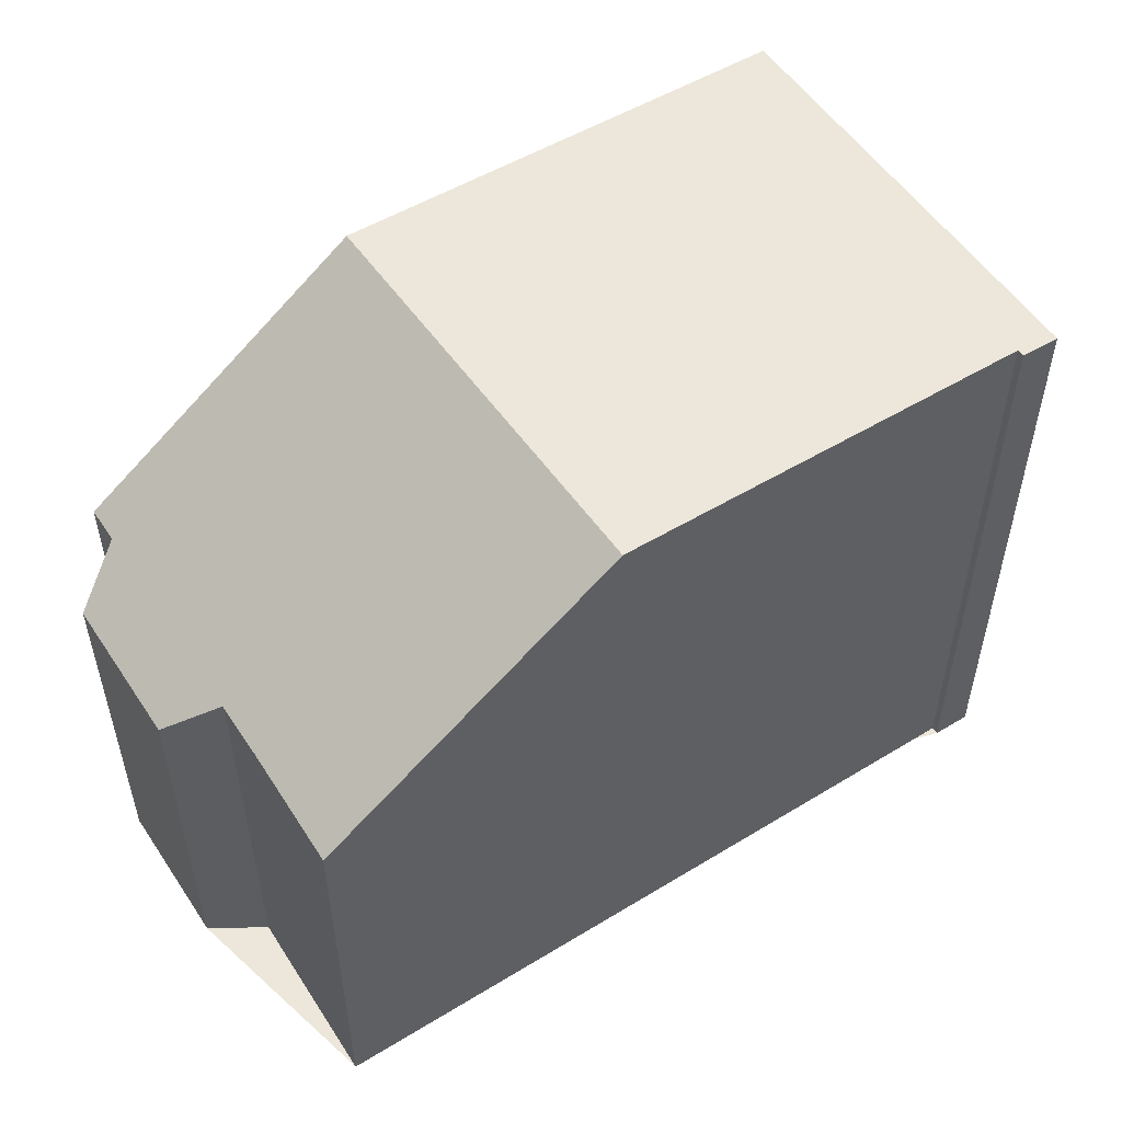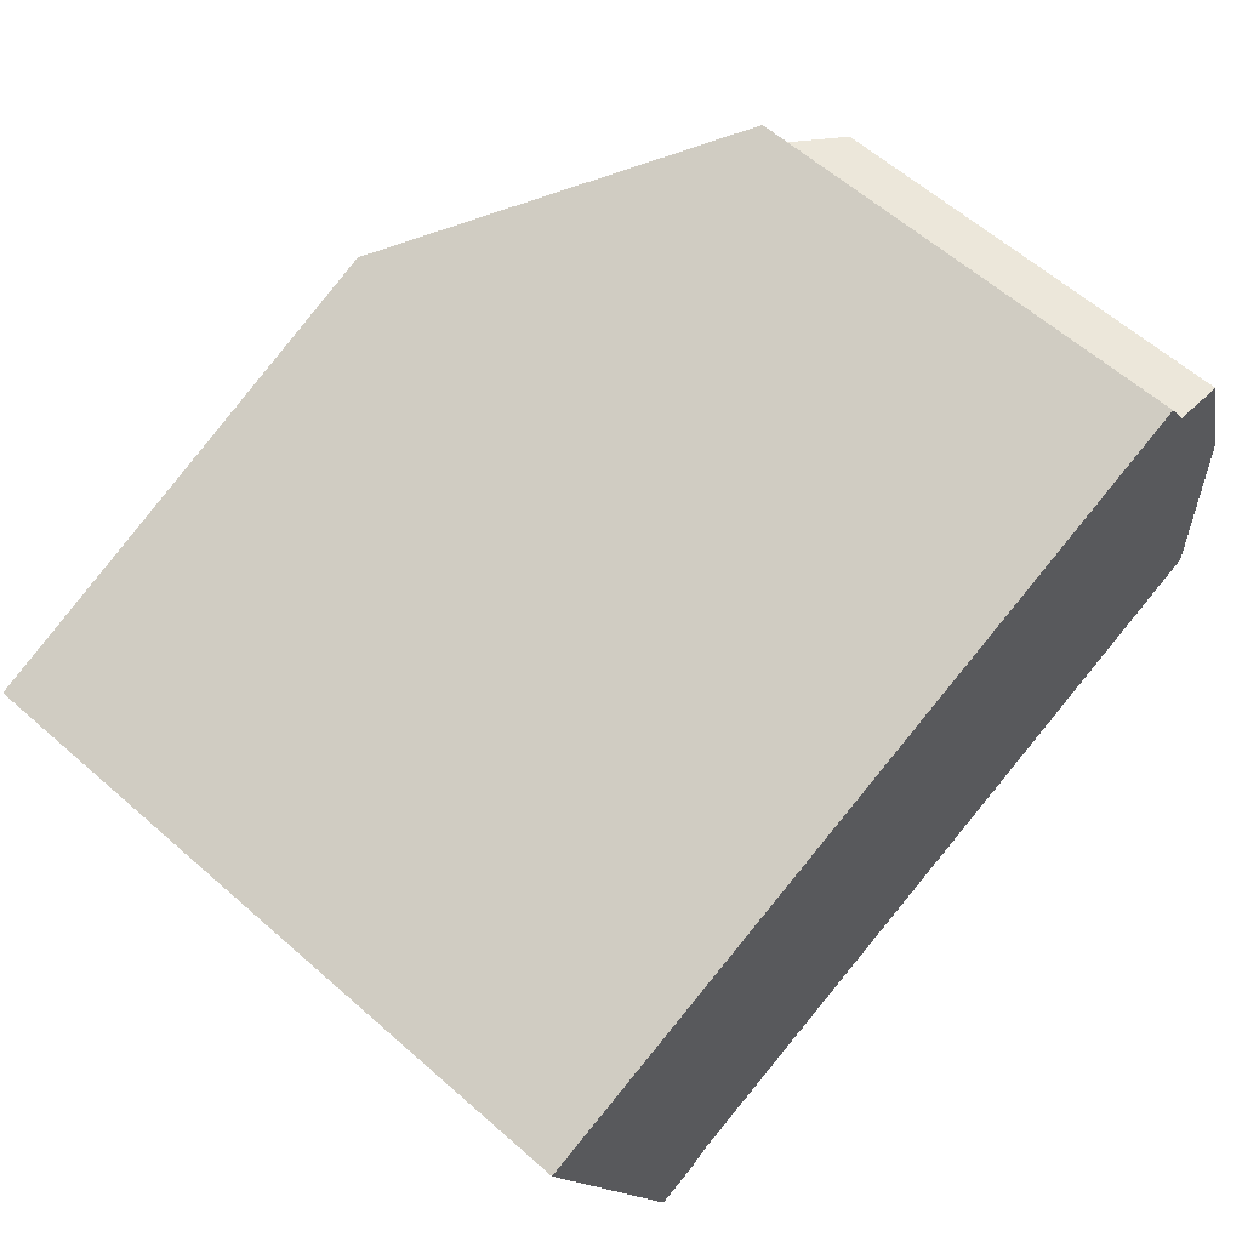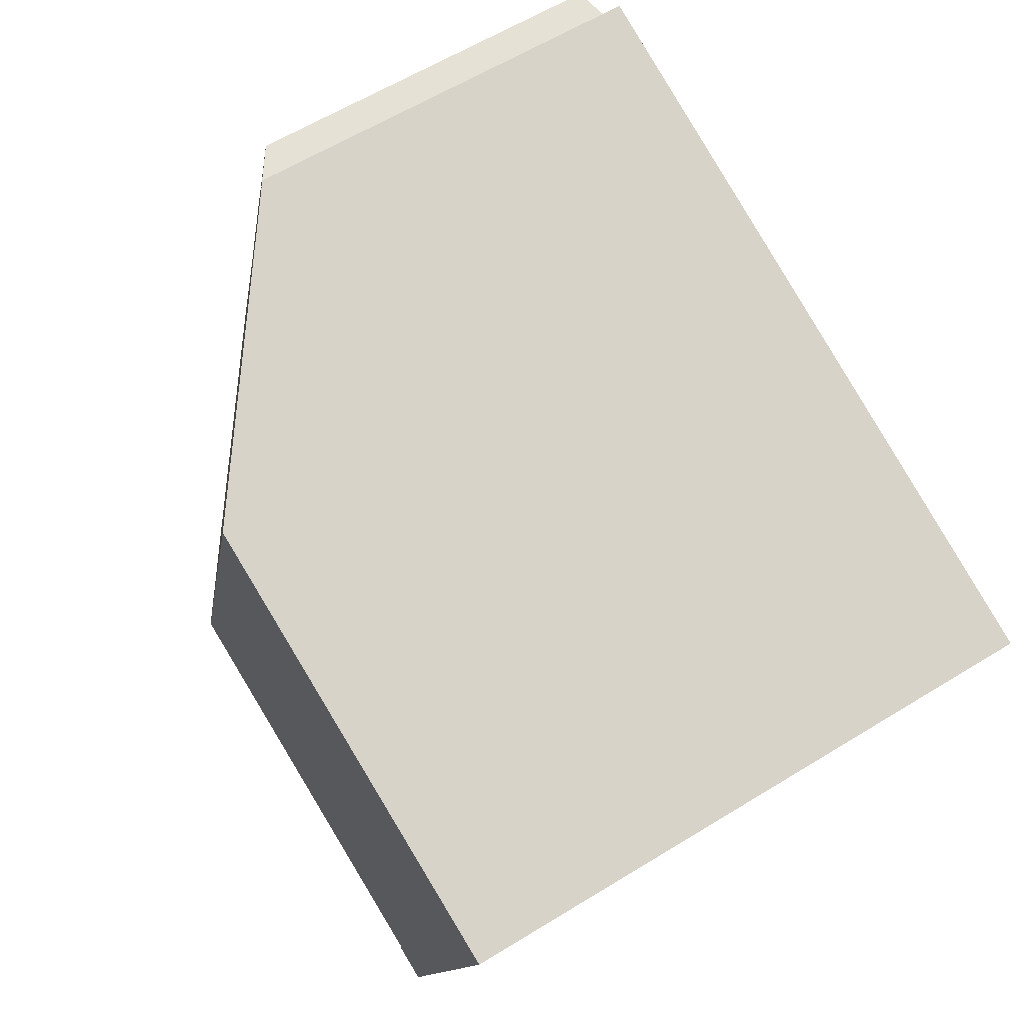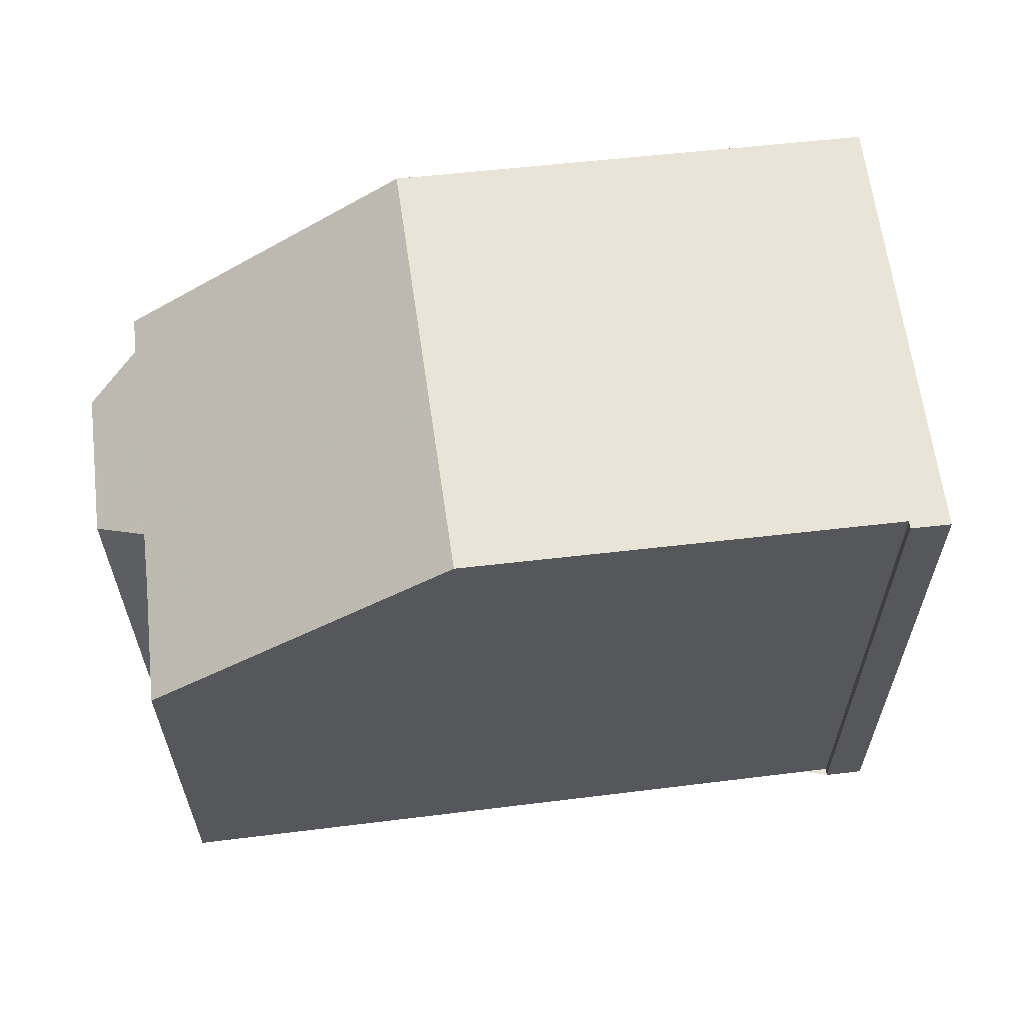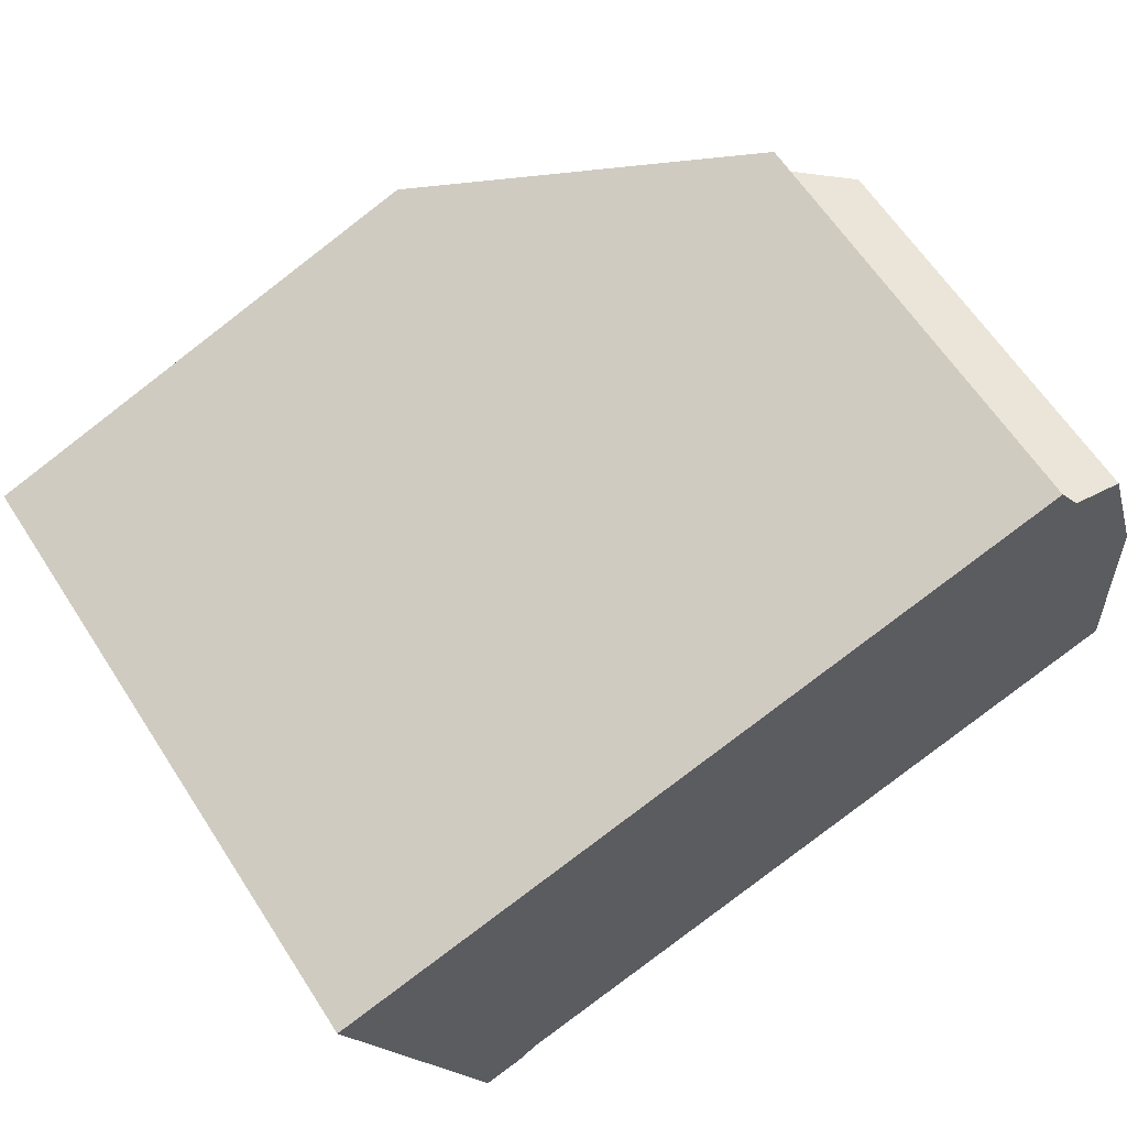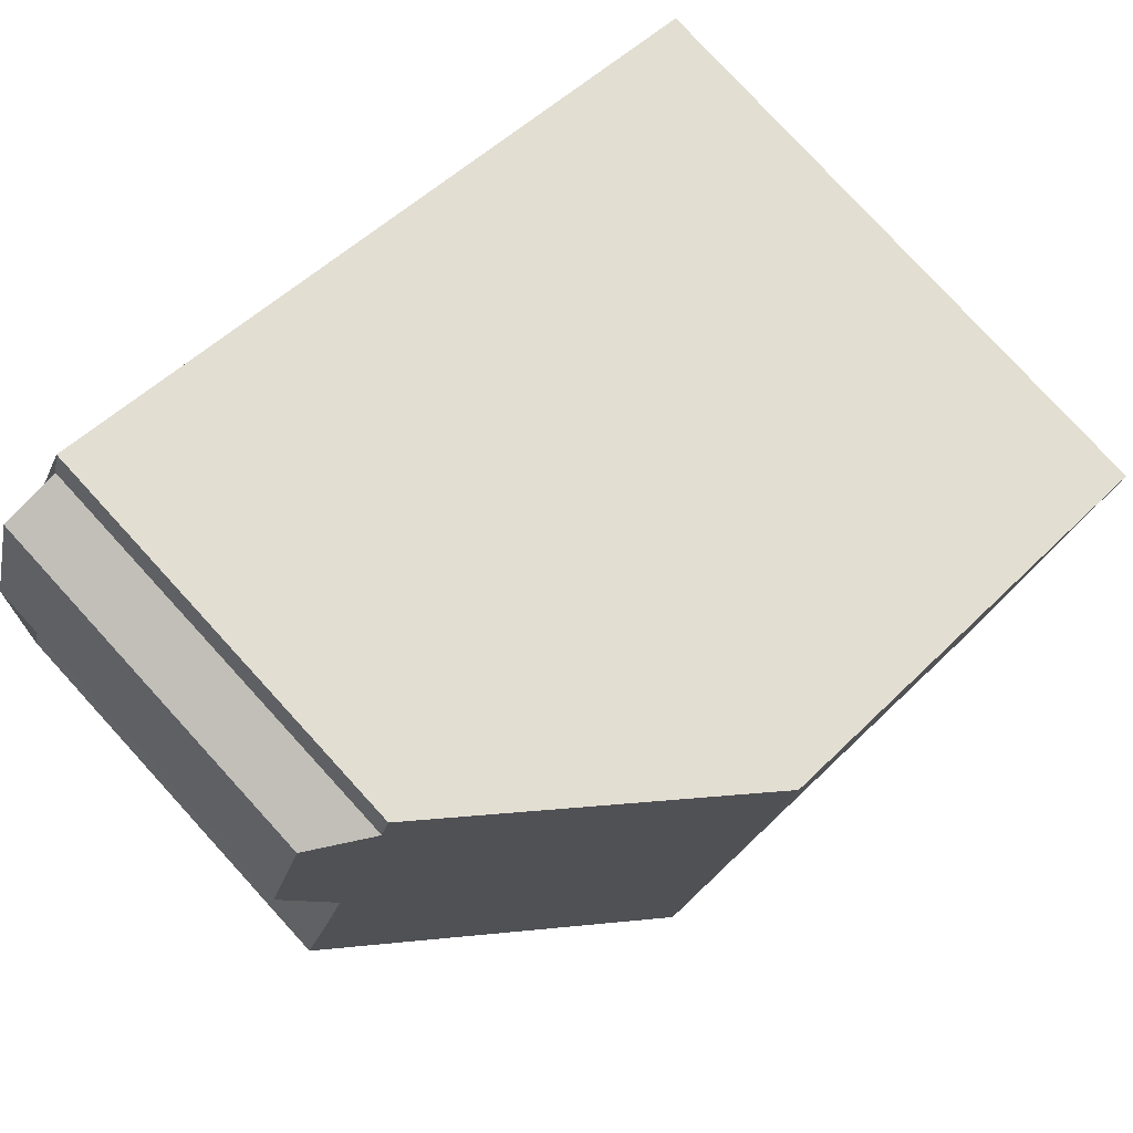
<metadata>
{"format":"obj","ext":"obj","renderer":"f3d","projection":"perspective","resolution":1024,"background":"white","views":[{"elev":53.7,"azim":-50.7,"up":"+Z"},{"elev":61.9,"azim":131.7,"up":"+Y"},{"elev":61.7,"azim":58.1,"up":"+Y"},{"elev":62.1,"azim":-24.7,"up":"+Z"},{"elev":62.8,"azim":147.1,"up":"+Y"},{"elev":79.0,"azim":-42.5,"up":"+Y"}]}
</metadata>
<code>
v -859.4 -972.7 8.132
v -861.2 -978.3 8.158
v -861.6 -978.1 8.166
v -861.6 -978 8.166
v -869.9 -972.9 5.488
v -870.5 -972.2 4.995
v -869.9 -970.3 5.016
v -869.1 -970.1 5.526
v -868.9 -969.7 5.525
v -870.7 -975.2 5.437
v -865.3 -970.8 8.24
v -866.9 -976.4 8.262
v -865.3 -971 8.24
v -866.9 -976.4 8.262
v -865.3 -970.8 8.24
v -870.3 -972.4 5.131
v -869.6 -970.3 5.178
v -865.3 -971 8.24
v -859.4 -972.8 8.133
v -869 -969.8 5.526
v -870.7 -975.2 5.454
v -870.2 -973.6 5.471
v -870 -972.9 5.479
v -869.1 -970.1 5.51
v -860.2 -972.6 8.147
v -861.9 -977.9 8.171
v -860.1 -972.4 8.146
v -866.1 -976.6 8.248
v -864.4 -971.3 8.224
v -864.4 -971.1 8.224
v -866.1 -973.8 8.252
v -865.3 -974.1 8.237
v -861.1 -975.4 8.16
v -869.9 -972.6 5.482
v -866.1 -973.8 8.252
v -870.3 -972.5 5.199
v -860.3 -975.7 8.146
v -861.7 -978 8.168
v -860.9 -975.5 8.156
v -859.9 -972.7 8.143
v -859.9 -972.5 8.142
v -866.8 -975.9 8.26
v -866 -976.2 8.246
v -861.8 -977.5 8.169
v -870.6 -974.7 5.458
v -866.8 -975.9 8.26
v -870.6 -974.7 5.447
v -861.6 -977.6 8.166
v -861 -977.8 8.155
v -866.9 -976.3 8.262
v -866.1 -976.6 8.248
v -861.9 -977.9 8.171
v -870.7 -975.1 5.454
v -866.9 -976.3 8.262
v -870.7 -975.1 5.438
v -861.7 -978 8.168
v -861.1 -978.2 8.157
v -859.4 -972.8 8.133
v -859.4 -972.7 8.132
v -859.4 -972.7 0
v -859.4 -972.8 1.776e-15
v -861.6 -978.1 8.166
v -861.2 -978.3 8.158
v -861.2 -978.3 0
v -861.6 -978.1 0
v -861.6 -978 8.166
v -861.6 -978.1 8.166
v -861.6 -978.1 0
v -861.6 -978 0
v -861.7 -978 8.168
v -861.6 -978 8.166
v -861.6 -978 0
v -861.7 -978 0
v -870 -972.9 5.479
v -869.9 -972.9 5.488
v -869.9 -972.9 0
v -870 -972.9 0
v -869.9 -970.3 5.016
v -870.5 -972.2 4.995
v -870.5 -972.2 0
v -869.9 -970.3 0
v -869.6 -970.3 5.178
v -869.9 -970.3 5.016
v -869.9 -970.3 0
v -869.6 -970.3 0
v -869 -969.8 5.526
v -869.1 -970.1 5.526
v -869.1 -970.1 0
v -869 -969.8 0
v -865.3 -970.8 8.24
v -868.9 -969.7 5.525
v -868.9 -969.7 0
v -865.3 -970.8 0
v -870.7 -975.1 5.438
v -870.7 -975.2 5.437
v -870.7 -975.2 0
v -870.7 -975.1 -8.882e-16
v -864.4 -971.1 8.224
v -865.3 -970.8 8.24
v -865.3 -970.8 0
v -864.4 -971.1 0
v -870.7 -975.2 5.454
v -866.9 -976.4 8.262
v -866.9 -976.4 0
v -870.7 -975.2 0
v -870.5 -972.2 4.995
v -870.3 -972.4 5.131
v -870.3 -972.4 0
v -870.5 -972.2 0
v -869.1 -970.1 5.51
v -869.6 -970.3 5.178
v -869.6 -970.3 0
v -869.1 -970.1 -8.882e-16
v -860.3 -975.7 8.146
v -859.4 -972.8 8.133
v -859.4 -972.8 1.776e-15
v -860.3 -975.7 0
v -868.9 -969.7 5.525
v -869 -969.8 5.526
v -869 -969.8 0
v -868.9 -969.7 0
v -870.7 -975.2 5.437
v -870.7 -975.2 5.454
v -870.7 -975.2 0
v -870.7 -975.2 0
v -869.9 -972.9 5.488
v -870.2 -973.6 5.471
v -870.2 -973.6 0
v -869.9 -972.9 0
v -870.3 -972.5 5.199
v -870 -972.9 5.479
v -870 -972.9 0
v -870.3 -972.5 0
v -869.1 -970.1 5.526
v -869.1 -970.1 5.51
v -869.1 -970.1 -8.882e-16
v -869.1 -970.1 0
v -866.1 -976.6 8.248
v -861.9 -977.9 8.171
v -861.9 -977.9 -1.776e-15
v -866.1 -976.6 0
v -859.9 -972.5 8.142
v -860.1 -972.4 8.146
v -860.1 -972.4 0
v -859.9 -972.5 -1.776e-15
v -866.9 -976.4 8.262
v -866.1 -976.6 8.248
v -866.1 -976.6 0
v -866.9 -976.4 0
v -860.1 -972.4 8.146
v -864.4 -971.1 8.224
v -864.4 -971.1 0
v -860.1 -972.4 0
v -870.3 -972.4 5.131
v -870.3 -972.5 5.199
v -870.3 -972.5 0
v -870.3 -972.4 0
v -861 -977.8 8.155
v -860.3 -975.7 8.146
v -860.3 -975.7 0
v -861 -977.8 0
v -861.9 -977.9 8.171
v -861.7 -978 8.168
v -861.7 -978 0
v -861.9 -977.9 -1.776e-15
v -859.4 -972.7 8.132
v -859.9 -972.5 8.142
v -859.9 -972.5 -1.776e-15
v -859.4 -972.7 0
v -870.2 -973.6 5.471
v -870.6 -974.7 5.447
v -870.6 -974.7 0
v -870.2 -973.6 0
v -861.1 -978.2 8.157
v -861 -977.8 8.155
v -861 -977.8 0
v -861.1 -978.2 0
v -870.6 -974.7 5.447
v -870.7 -975.1 5.438
v -870.7 -975.1 -8.882e-16
v -870.6 -974.7 0
v -861.2 -978.3 8.158
v -861.1 -978.2 8.157
v -861.1 -978.2 0
v -861.2 -978.3 0
v -869.9 -972.9 0
v -870.5 -972.2 0
v -869.9 -970.3 0
v -869.1 -970.1 0
v -868.9 -969.7 0
v -859.4 -972.7 0
v -861.2 -978.3 0
v -861.6 -978.1 0
v -861.6 -978 0
v -870.7 -975.2 0
f 52 26 28 51
f 54 14 21 53
f 16 6 7 17
f 30 27 25 29
f 20 9 15 18
f 53 21 10 55
f 34 23 36
f 57 2 3 4 38 56
f 41 1 19 40
f 51 28 12 50
f 29 13 11 30
f 32 29 25 33
f 34 24 8 20 18 35
f 36 16 17 24 34
f 40 19 37 39
f 31 13 29 32
f 56 38 26 52
f 40 25 27 41
f 39 33 25 40
f 43 32 33 44
f 45 22 5 23 34 35 46
f 47 22 45
f 48 39 37 49
f 42 31 32 43
f 44 33 39 48
f 51 43 44 52
f 53 45 46 54
f 55 47 45 53
f 56 48 49 57
f 50 42 43 51
f 52 44 48 56
f 59 60 61 58
f 63 64 65 62
f 67 68 69 66
f 71 72 73 70
f 75 76 77 74
f 79 80 81 78
f 83 84 85 82
f 87 88 89 86
f 91 92 93 90
f 95 96 97 94
f 99 100 101 98
f 103 104 105 102
f 107 108 109 106
f 111 112 113 110
f 115 116 117 114
f 119 120 121 118
f 123 124 125 122
f 127 128 129 126
f 131 132 133 130
f 135 136 137 134
f 139 140 141 138
f 143 144 145 142
f 147 148 149 146
f 151 152 153 150
f 155 156 157 154
f 159 160 161 158
f 163 164 165 162
f 167 168 169 166
f 171 172 173 170
f 175 176 177 174
f 179 180 181 178
f 183 184 185 182
f 187 188 189 190 191 192 193 194 195 186

</code>
